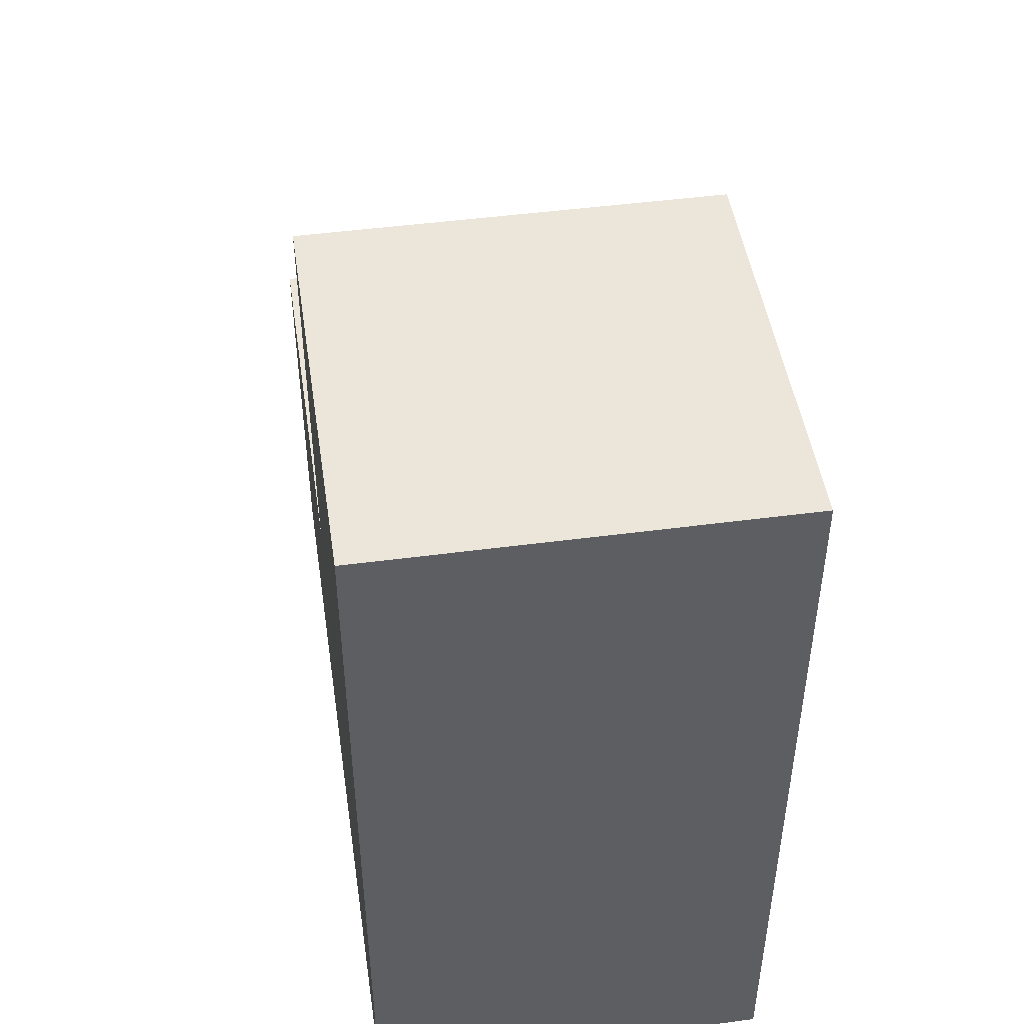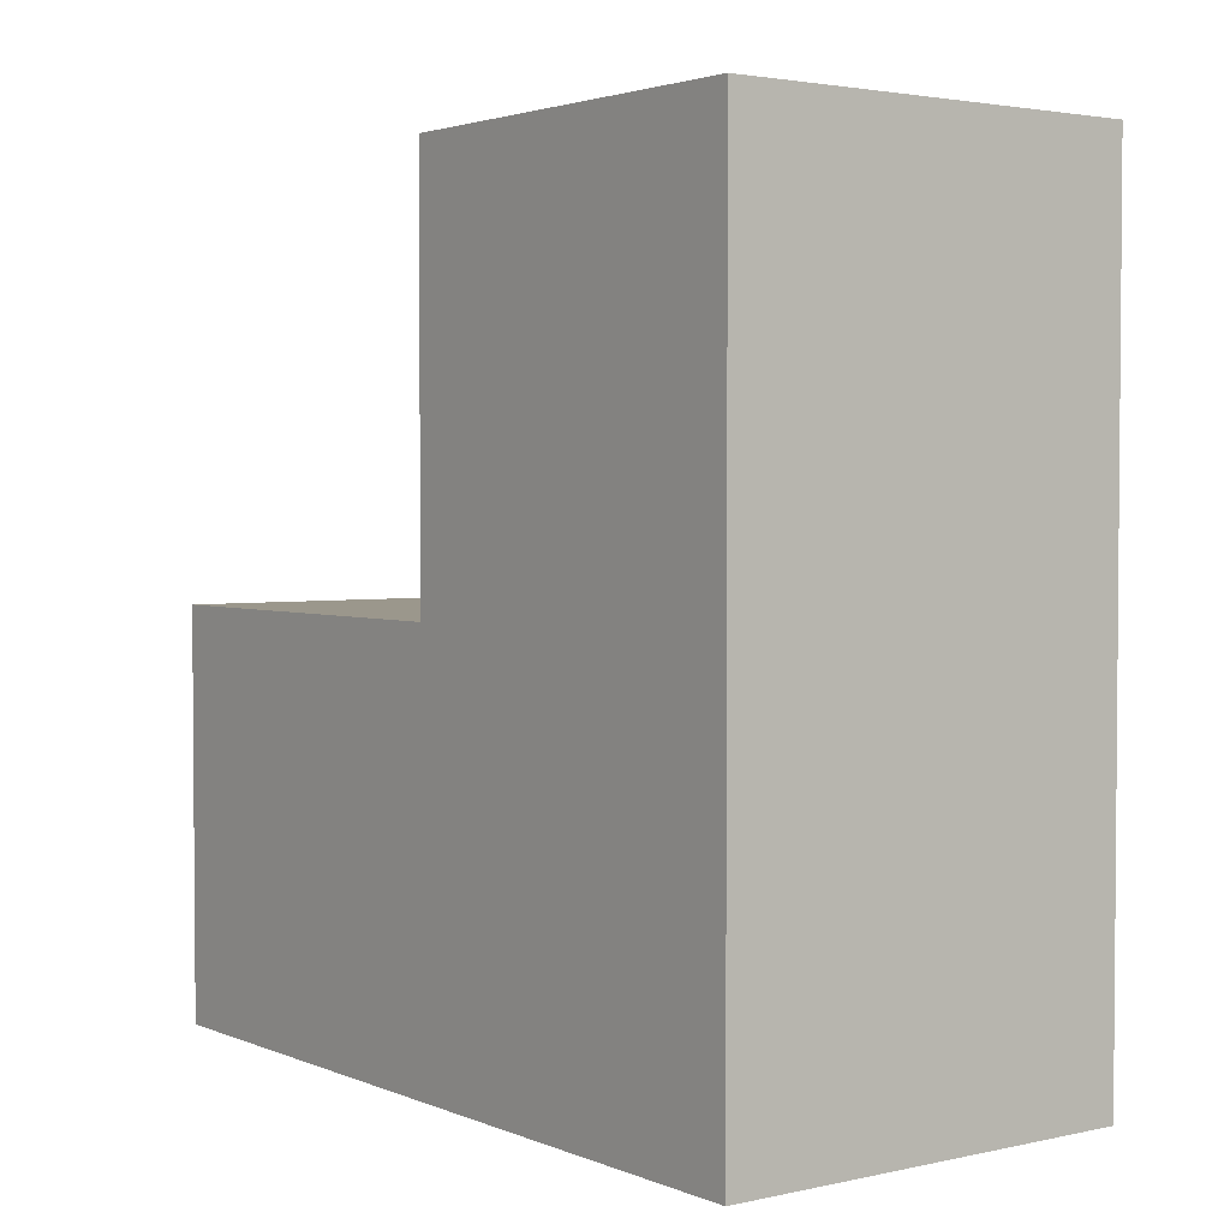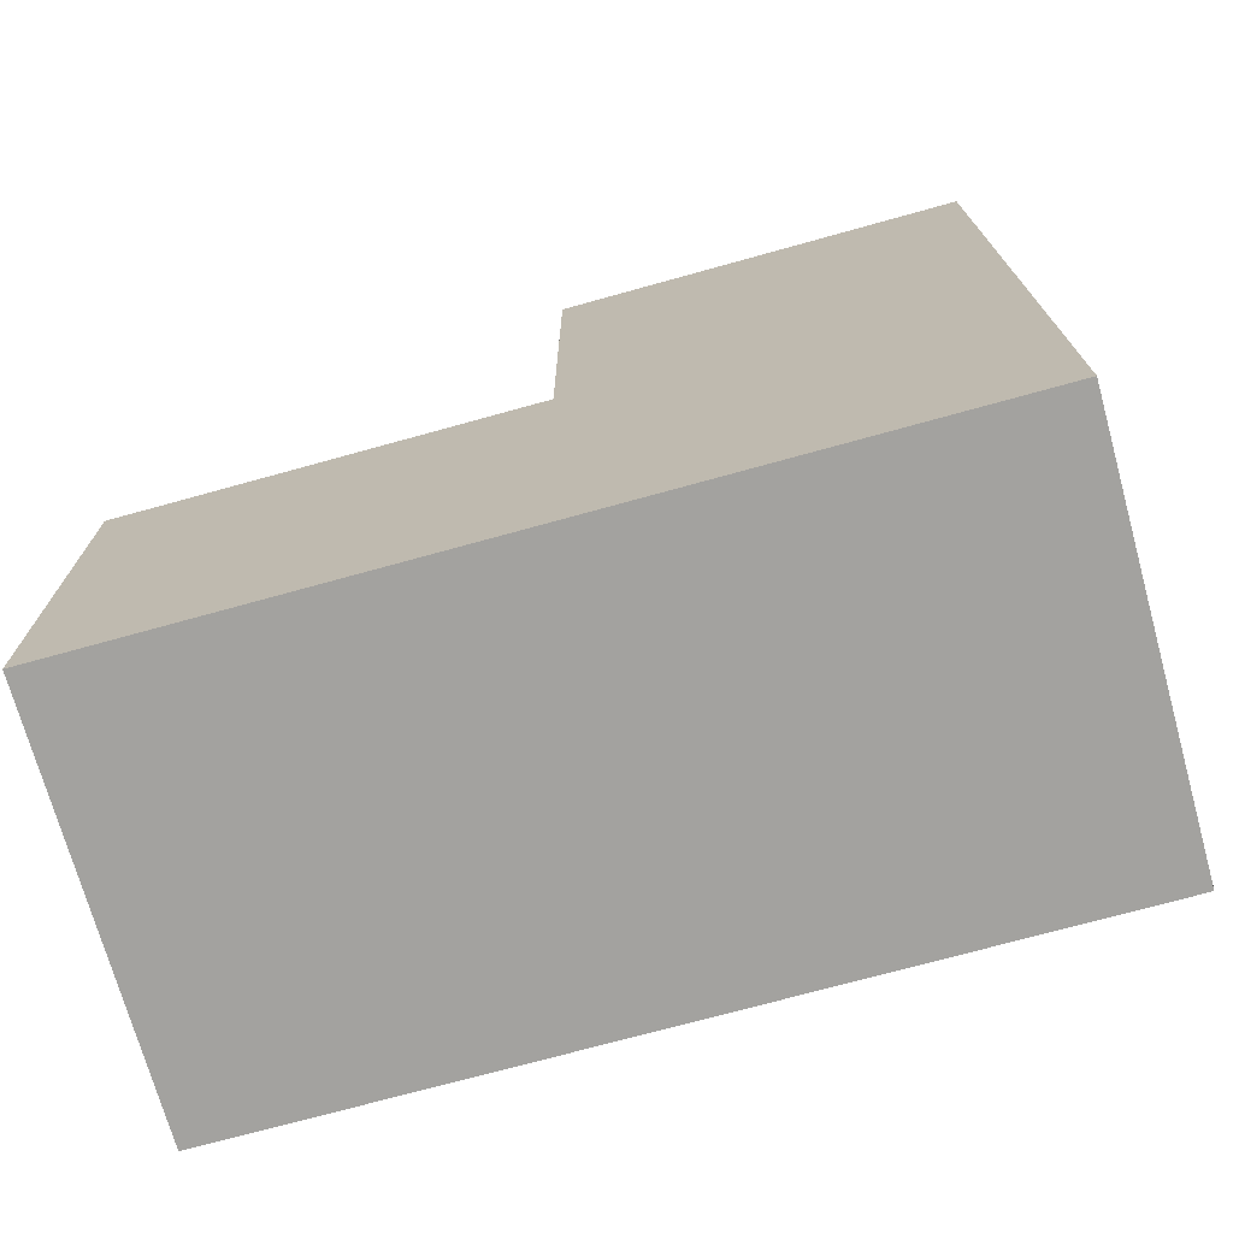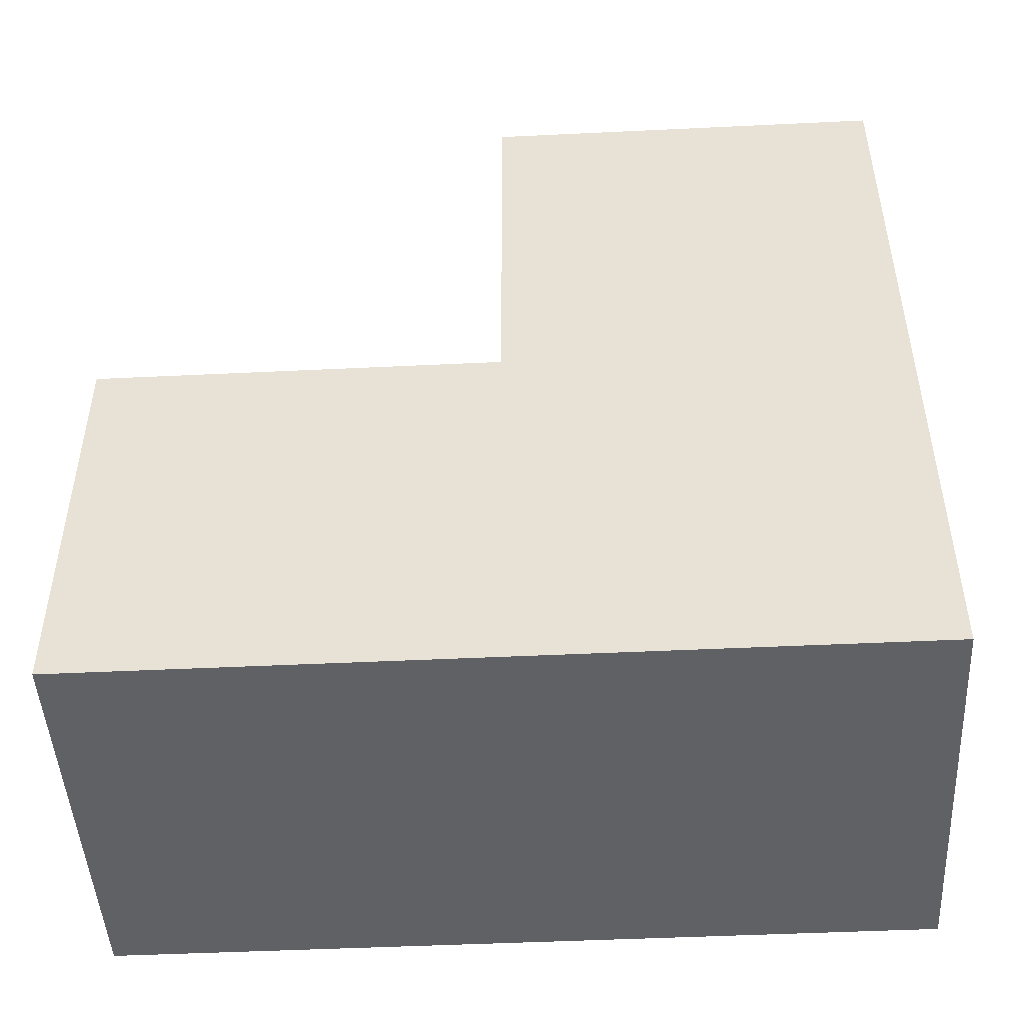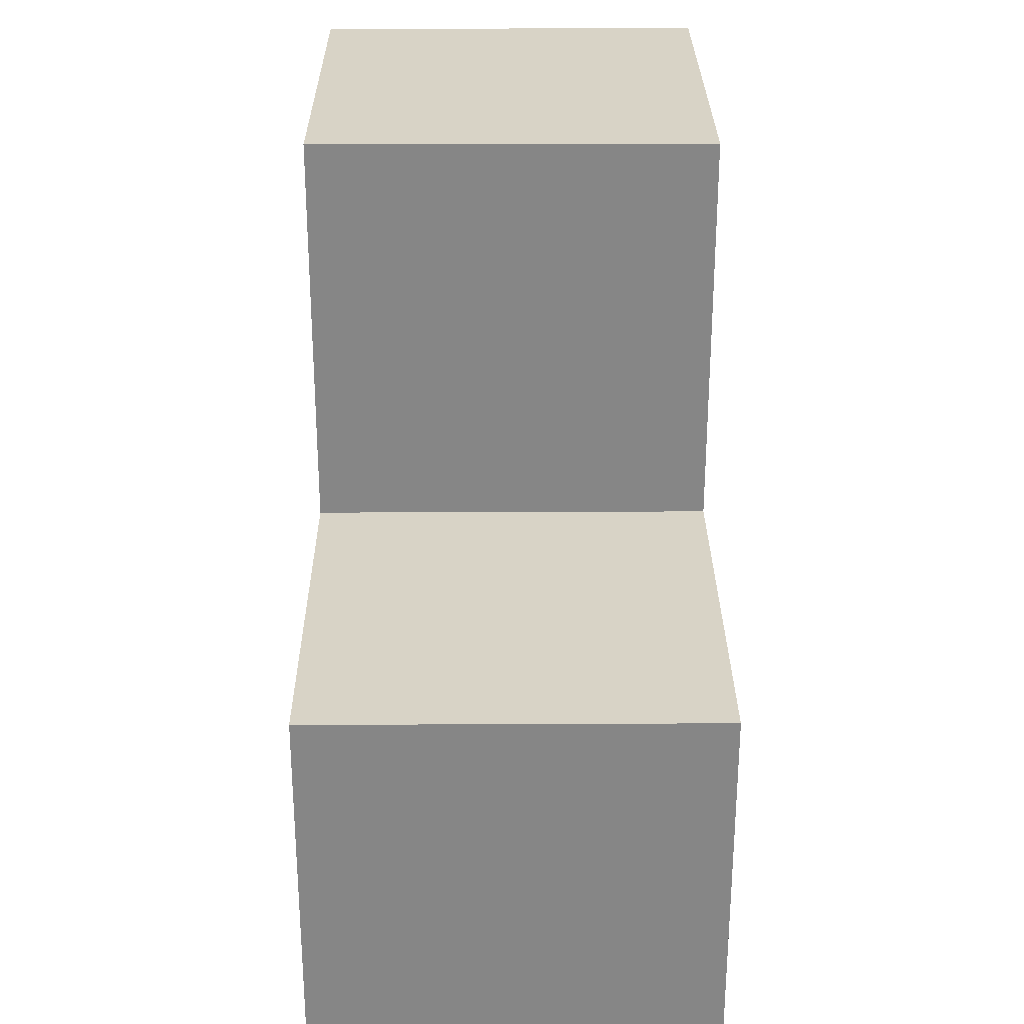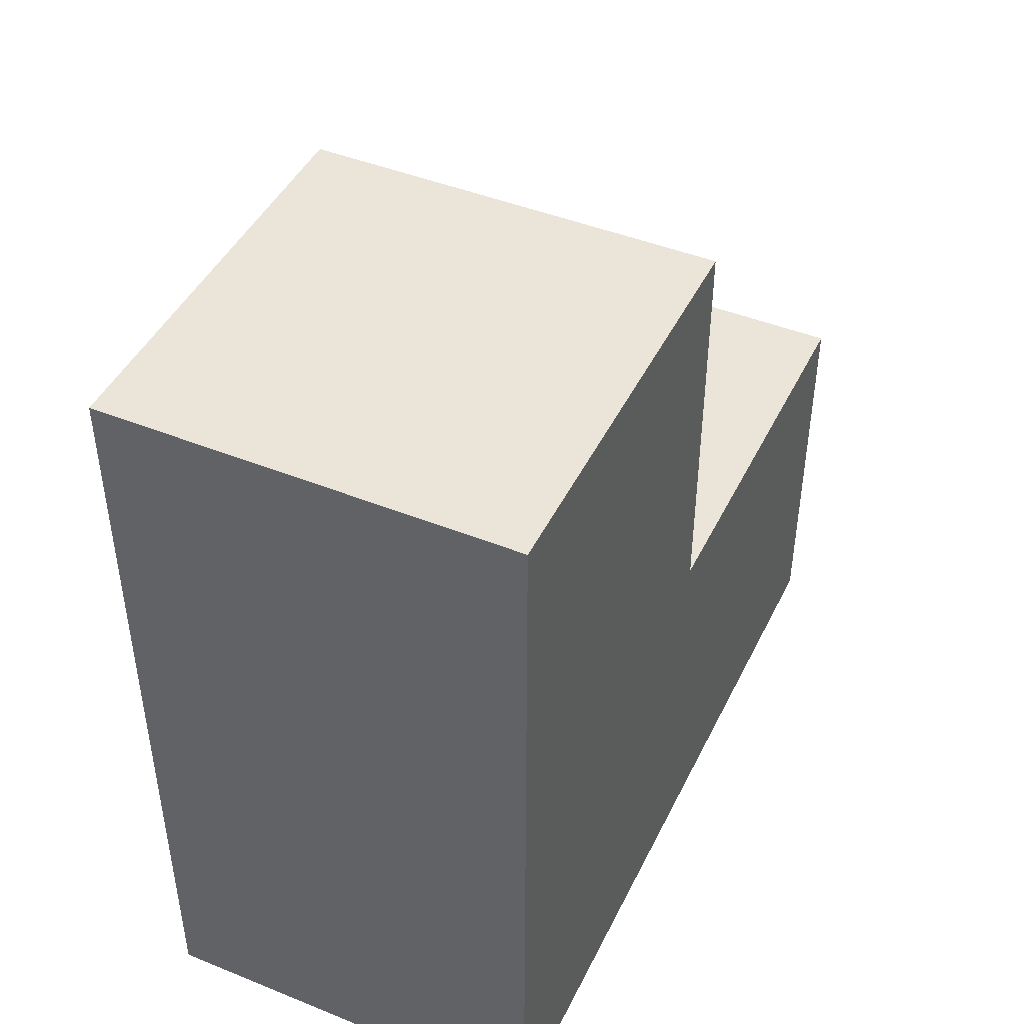
<metadata>
{"format":"obj","ext":"obj","renderer":"f3d","projection":"perspective","resolution":1024,"background":"white","views":[{"elev":47.4,"azim":-8.5,"up":"+Z"},{"elev":2.8,"azim":-36.7,"up":"+Z"},{"elev":-72.6,"azim":-74.5,"up":"+Z"},{"elev":-47.5,"azim":93.1,"up":"+Y"},{"elev":28.0,"azim":179.6,"up":"+Z"},{"elev":45.0,"azim":25.0,"up":"+Z"}]}
</metadata>
<code>
o
v 0.4 0 1.1
v 0.4 0 0.9
v 0.4 0.1 1.1
v 0.4 0.1 1
v 0.4 0.1 0.9
v 0.4 0.2 1
v 0.4 0.2 0.9
v 0.5 0 1.1
v 0.5 0 0.9
v 0.5 0.1 1.1
v 0.5 0.1 1
v 0.5 0.1 0.9
v 0.5 0.2 1
v 0.5 0.2 0.9
v 0.4 0 1.1
v 0.4 0.1 1.1
v 0.5 0 1.1
v 0.5 0.1 1.1
v 0.4 0.1 1
v 0.4 0.2 1
v 0.5 0.1 1
v 0.5 0.2 1
v 0.4 0 0.9
v 0.4 0.1 0.9
v 0.4 0.2 0.9
v 0.5 0 0.9
v 0.5 0.1 0.9
v 0.5 0.2 0.9
v 0.4 0 1.1
v 0.5 0 1.1
v 0.4 0 0.9
v 0.5 0 0.9
v 0.4 0.1 1.1
v 0.5 0.1 1.1
v 0.4 0.1 1
v 0.5 0.1 1
v 0.4 0.2 1
v 0.5 0.2 1
v 0.4 0.2 0.9
v 0.5 0.2 0.9
f 3 2 1
f 4 2 3
f 5 2 4
f 6 5 4
f 7 5 6
f 8 9 10
f 10 9 11
f 11 9 12
f 11 12 13
f 13 12 14
f 17 16 15
f 18 16 17
f 21 20 19
f 22 20 21
f 23 24 26
f 24 25 27
f 26 24 27
f 27 25 28
f 31 30 29
f 32 30 31
f 33 34 35
f 35 34 36
f 37 38 39
f 39 38 40

</code>
